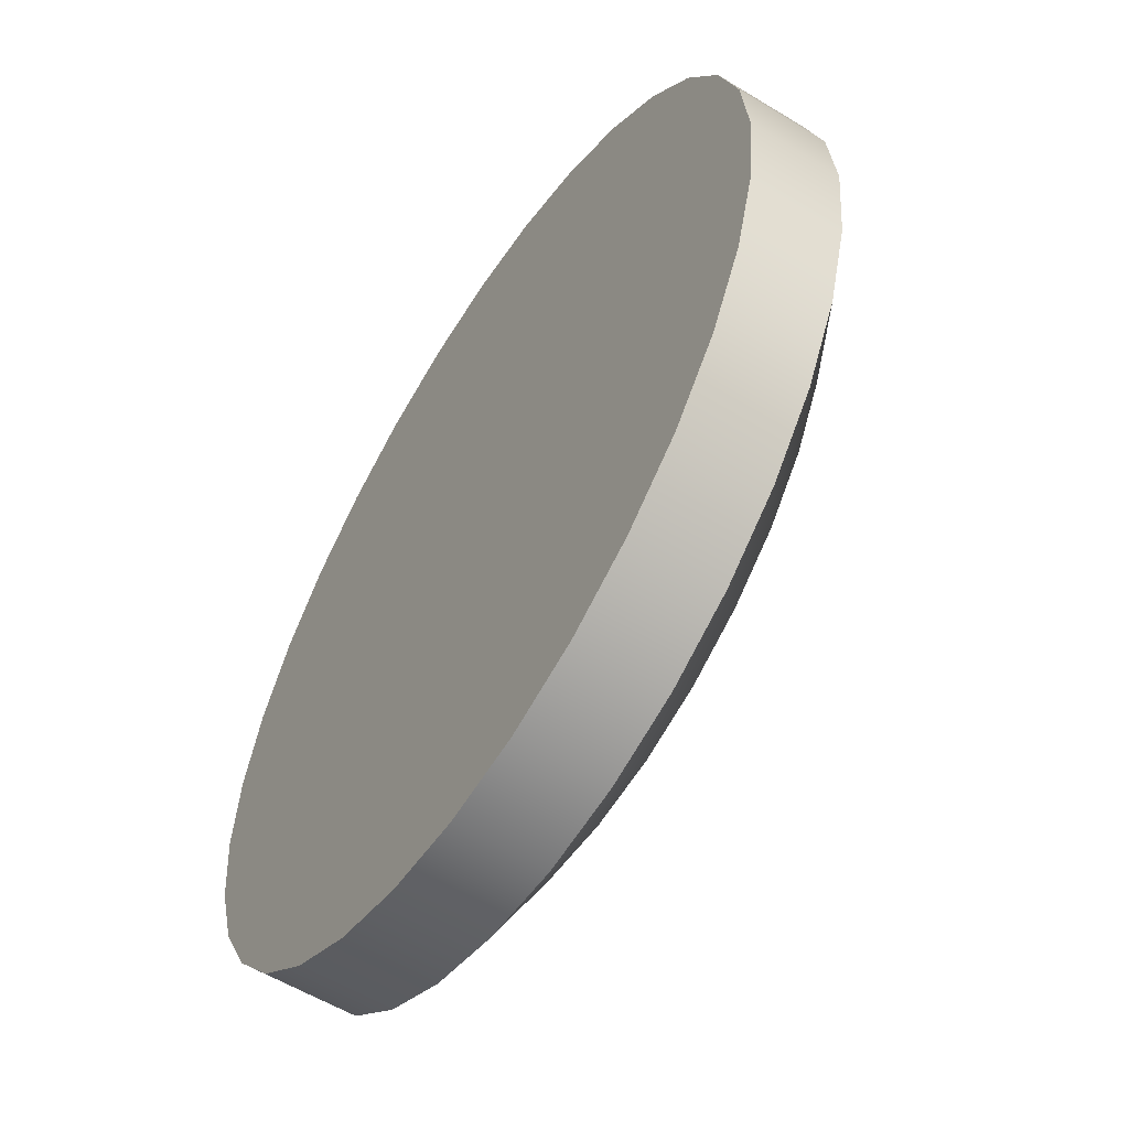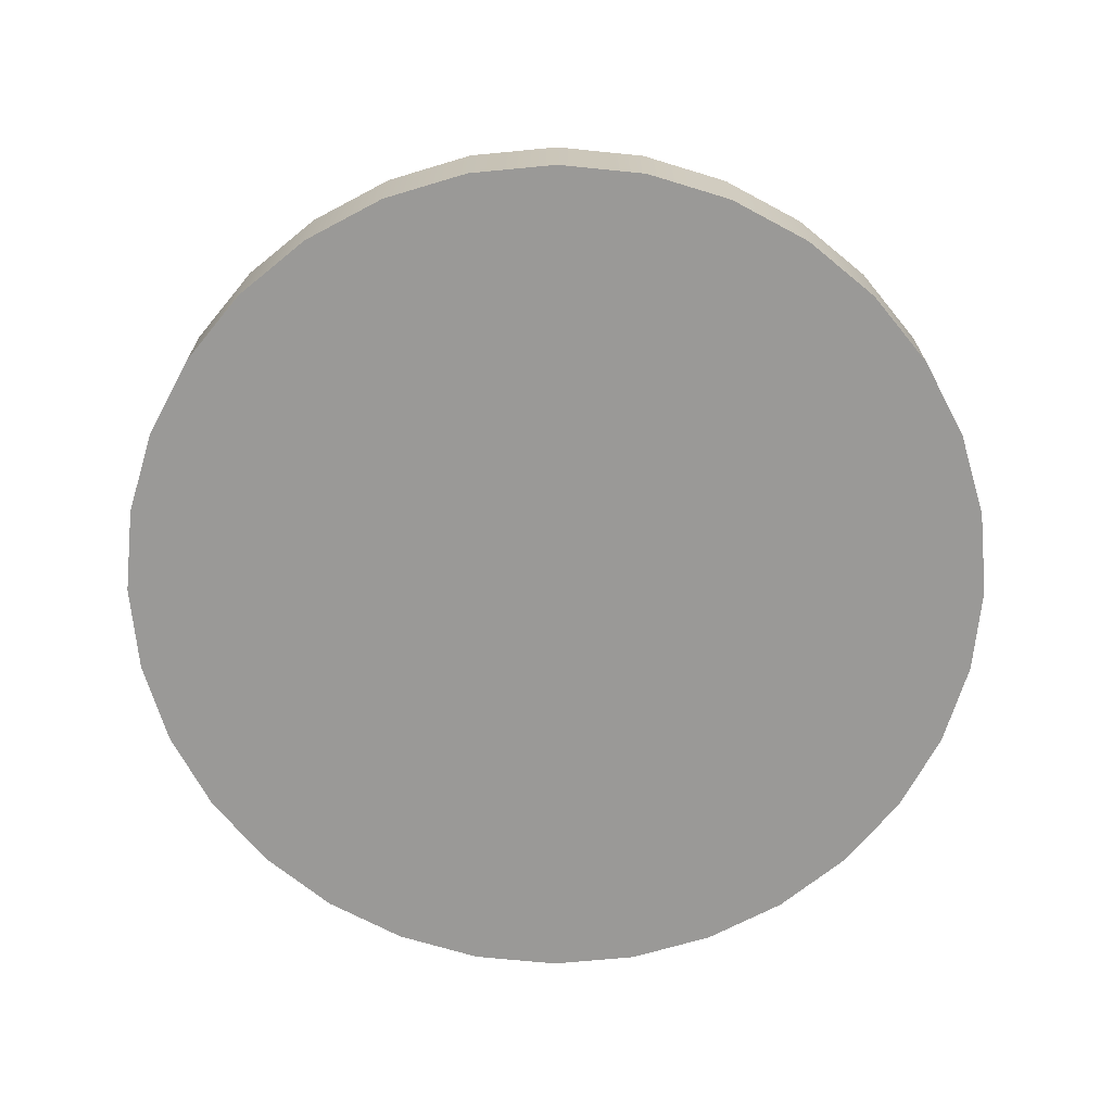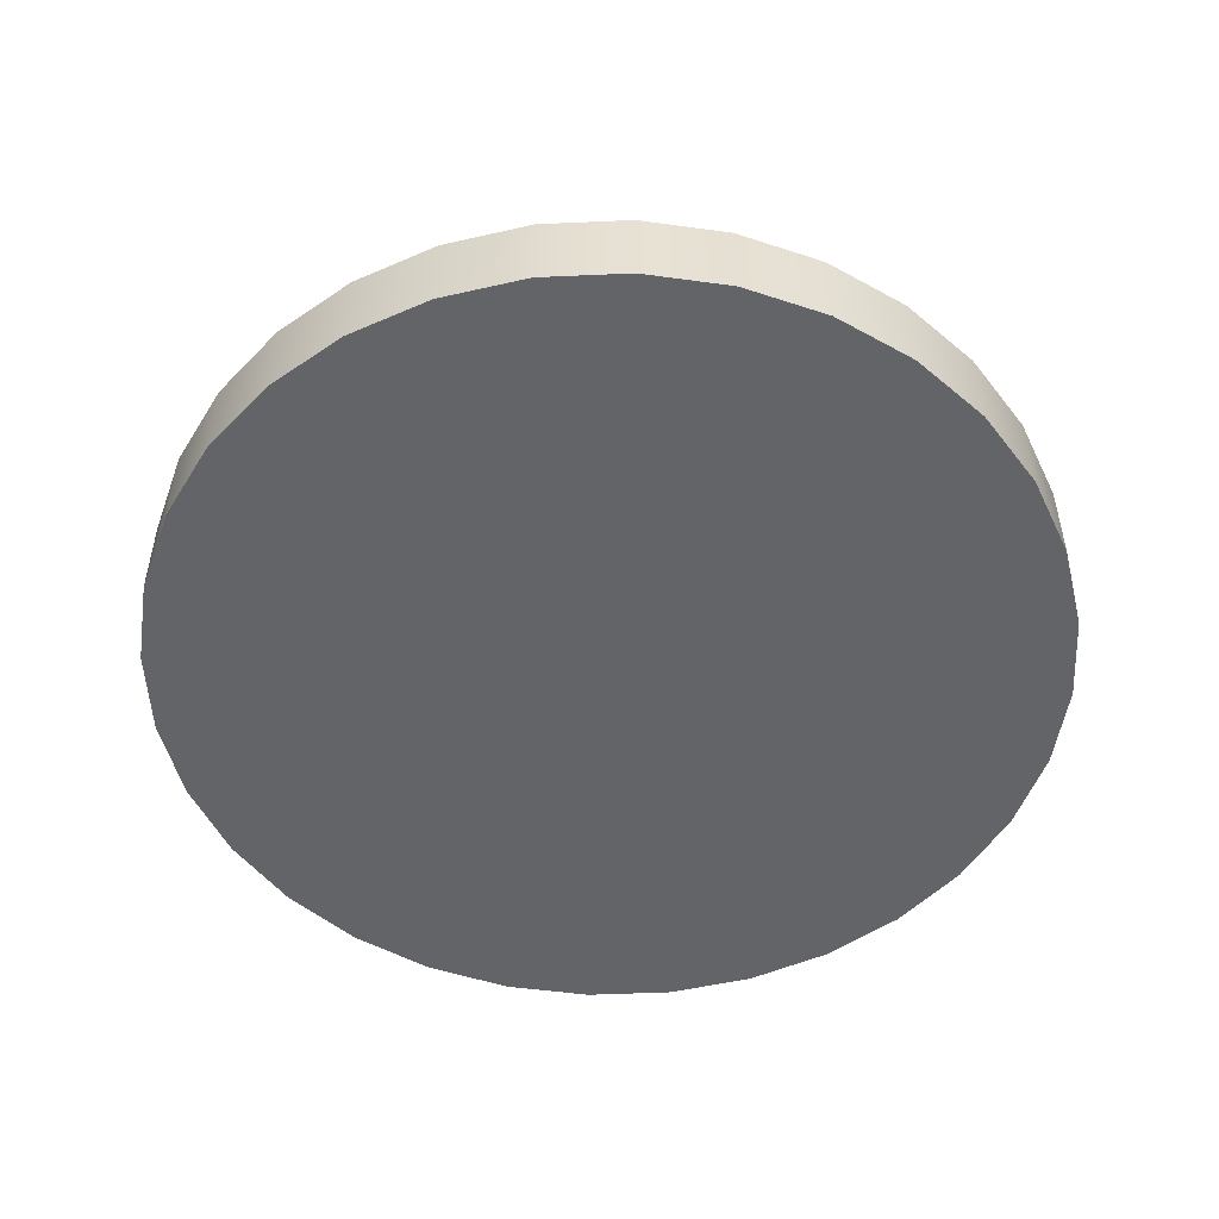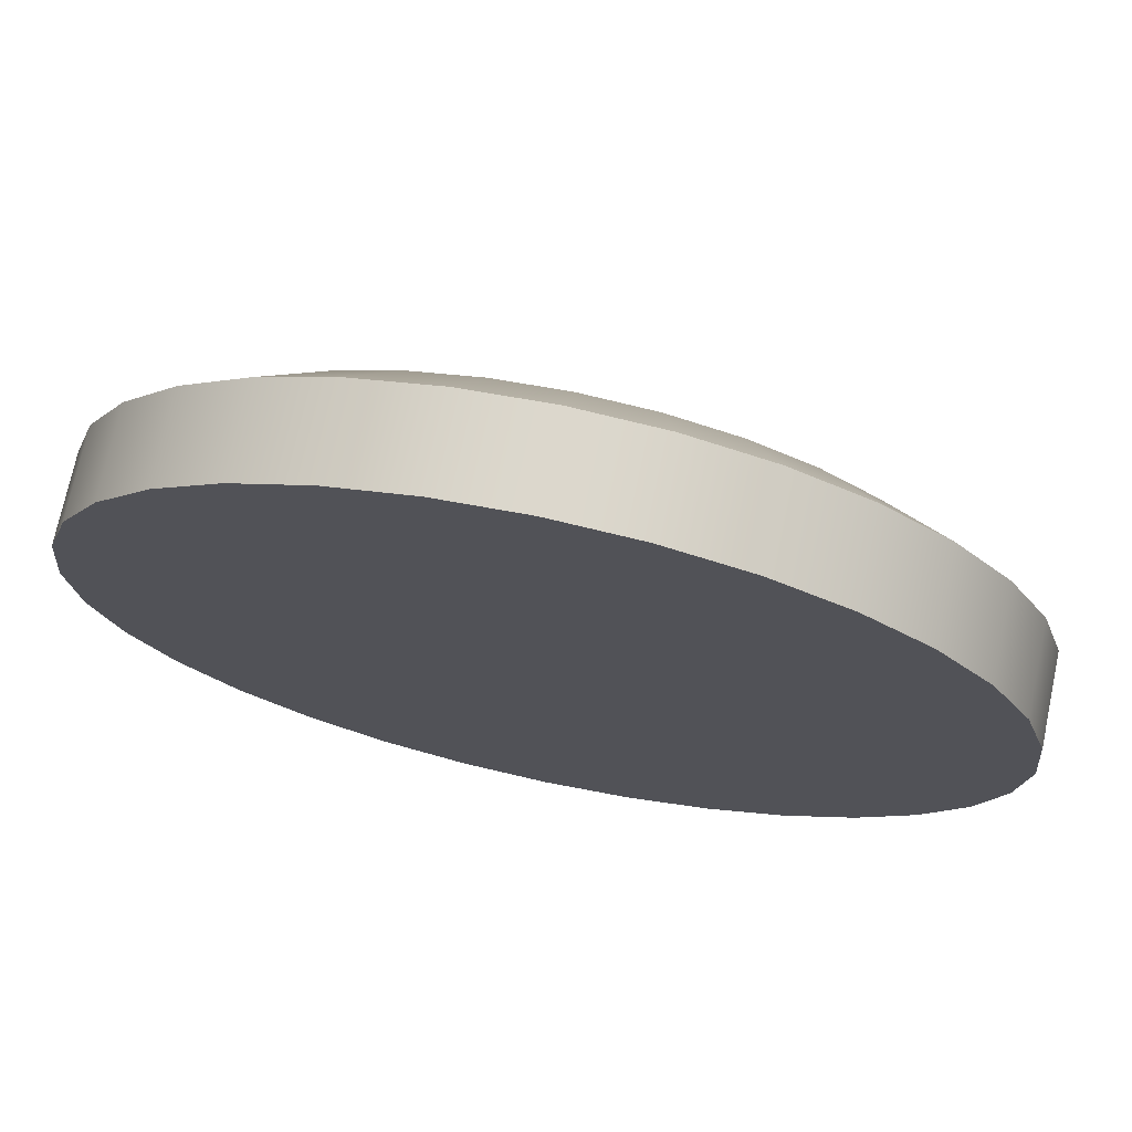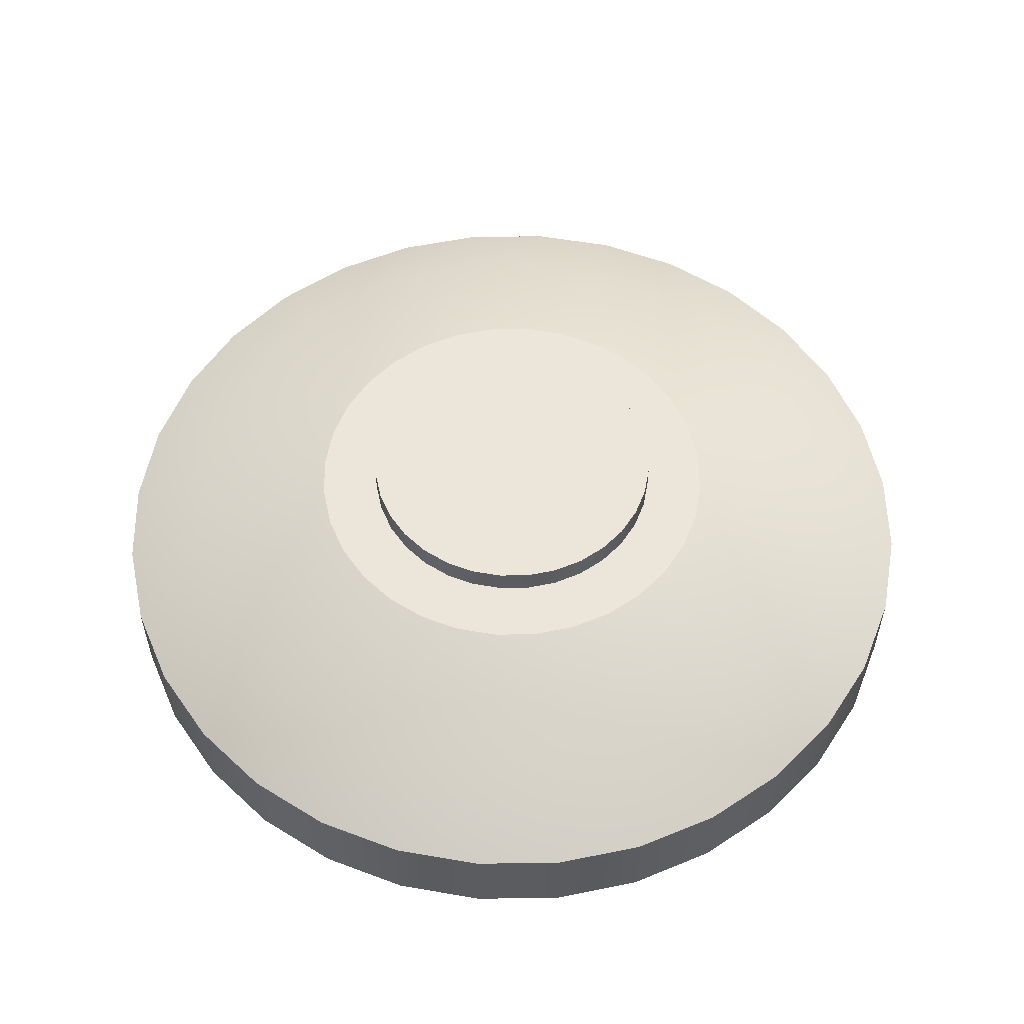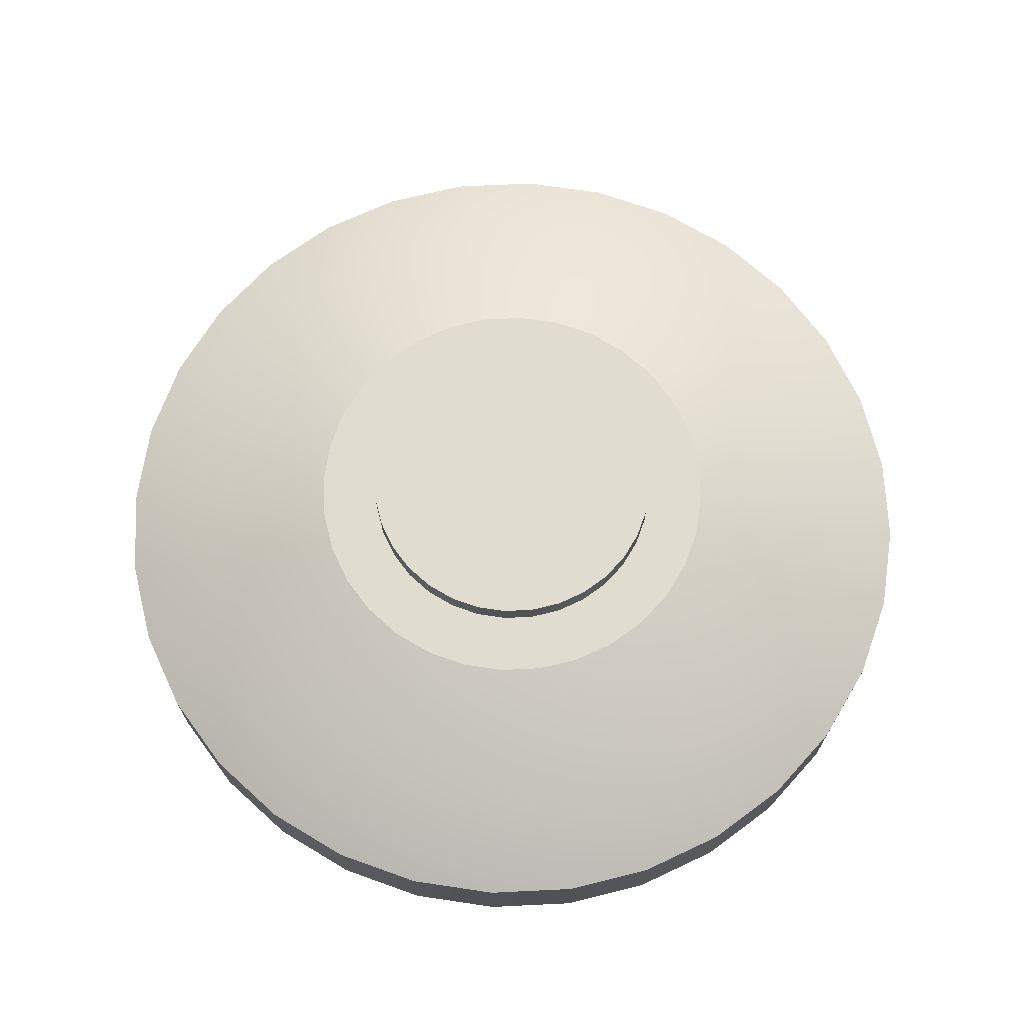
<metadata>
{"format":"obj","ext":"obj","renderer":"f3d","projection":"perspective","resolution":1024,"background":"white","views":[{"elev":-57.3,"azim":57.6,"up":"+Z"},{"elev":-69.0,"azim":101.1,"up":"+Y"},{"elev":-51.3,"azim":30.9,"up":"+Y"},{"elev":72.8,"azim":12.0,"up":"+Z"},{"elev":55.4,"azim":4.7,"up":"+Y"},{"elev":69.4,"azim":171.6,"up":"+Y"}]}
</metadata>
<code>
o Cylinder
v 0 0.16 -1
v 0 0.2 -1
v 0.1951 0.16 -0.9808
v 0.1951 0.2 -0.9808
v 0.3827 0.16 -0.9239
v 0.3827 0.2 -0.9239
v 0.5556 0.16 -0.8315
v 0.5556 0.2 -0.8315
v 0.7071 0.16 -0.7071
v 0.7071 0.2 -0.7071
v 0.8315 0.16 -0.5556
v 0.8315 0.2 -0.5556
v 0.9239 0.16 -0.3827
v 0.9239 0.2 -0.3827
v 0.9808 0.16 -0.1951
v 0.9808 0.2 -0.1951
v 1 0.16 0
v 1 0.2 0
v 0.9808 0.16 0.1951
v 0.9808 0.2 0.1951
v 0.9239 0.16 0.3827
v 0.9239 0.2 0.3827
v 0.8315 0.16 0.5556
v 0.8315 0.2 0.5556
v 0.7071 0.16 0.7071
v 0.7071 0.2 0.7071
v 0.5556 0.16 0.8315
v 0.5556 0.2 0.8315
v 0.3827 0.16 0.9239
v 0.3827 0.2 0.9239
v 0.1951 0.16 0.9808
v 0.1951 0.2 0.9808
v 0 0.16 1
v 0 0.2 1
v -0.1951 0.16 0.9808
v -0.1951 0.2 0.9808
v -0.3827 0.16 0.9239
v -0.3827 0.2 0.9239
v -0.5556 0.16 0.8315
v -0.5556 0.2 0.8315
v -0.7071 0.16 0.7071
v -0.7071 0.2 0.7071
v -0.8315 0.16 0.5556
v -0.8315 0.2 0.5556
v -0.9239 0.16 0.3827
v -0.9239 0.2 0.3827
v -0.9808 0.16 0.1951
v -0.9808 0.2 0.1951
v -1 0.16 0
v -1 0.2 0
v -0.9808 0.16 -0.1951
v -0.9808 0.2 -0.1951
v -0.9239 0.16 -0.3827
v -0.9239 0.2 -0.3827
v -0.8315 0.16 -0.5556
v -0.8315 0.2 -0.5556
v -0.7071 0.16 -0.7071
v -0.7071 0.2 -0.7071
v -0.5556 0.16 -0.8315
v -0.5556 0.2 -0.8315
v -0.3827 0.16 -0.9239
v -0.3827 0.2 -0.9239
v -0.1951 0.16 -0.9808
v -0.1951 0.2 -0.9808
v 0.1572 0.3 -0.7903
v 0 0.3 -0.8058
v 0.3084 0.3 -0.7445
v 0.4477 0.3 -0.67
v 0.5698 0.3 -0.5698
v 0.67 0.3 -0.4477
v 0.7445 0.3 -0.3084
v 0.7903 0.3 -0.1572
v 0.8058 0.3 -0
v 0.7903 0.3 0.1572
v 0.7445 0.3 0.3084
v 0.67 0.3 0.4477
v 0.5698 0.3 0.5698
v 0.4477 0.3 0.67
v 0.3084 0.3 0.7445
v 0.1572 0.3 0.7903
v 0 0.3 0.8058
v -0.1572 0.3 0.7903
v -0.3084 0.3 0.7445
v -0.4477 0.3 0.67
v -0.5698 0.3 0.5698
v -0.67 0.3 0.4477
v -0.7445 0.3 0.3084
v -0.7903 0.3 0.1572
v -0.8058 0.3 -0
v -0.7903 0.3 -0.1572
v -0.7445 0.3 -0.3084
v -0.67 0.3 -0.4477
v -0.5698 0.3 -0.5698
v -0.4477 0.3 -0.67
v -0.3084 0.3 -0.7445
v -0.1572 0.3 -0.7903
v 0.09433 0.4 -0.4742
v 0 0.4 -0.4835
v 0.185 0.4 -0.4467
v 0.2686 0.4 -0.402
v 0.3419 0.4 -0.3419
v 0.402 0.4 -0.2686
v 0.4467 0.4 -0.185
v 0.4742 0.4 -0.09433
v 0.4835 0.4 -0
v 0.4742 0.4 0.09433
v 0.4467 0.4 0.185
v 0.402 0.4 0.2686
v 0.3419 0.4 0.3419
v 0.2686 0.4 0.402
v 0.185 0.4 0.4467
v 0.09433 0.4 0.4742
v 0 0.4 0.4835
v -0.09433 0.4 0.4742
v -0.185 0.4 0.4467
v -0.2686 0.4 0.402
v -0.3419 0.4 0.3419
v -0.402 0.4 0.2686
v -0.4467 0.4 0.185
v -0.4742 0.4 0.09433
v -0.4835 0.4 -0
v -0.4742 0.4 -0.09433
v -0.4467 0.4 -0.185
v -0.402 0.4 -0.2686
v -0.3419 0.4 -0.3419
v -0.2686 0.4 -0.402
v -0.185 0.4 -0.4467
v -0.09433 0.4 -0.4742
v 0.06792 0.4 -0.3414
v 0 0.4 -0.3481
v 0.1332 0.4 -0.3216
v 0.1934 0.4 -0.2894
v 0.2462 0.4 -0.2462
v 0.2894 0.4 -0.1934
v 0.3216 0.4 -0.1332
v 0.3414 0.4 -0.06792
v 0.3481 0.4 -0
v 0.3414 0.4 0.06792
v 0.3216 0.4 0.1332
v 0.2894 0.4 0.1934
v 0.2462 0.4 0.2462
v 0.1934 0.4 0.2894
v 0.1332 0.4 0.3216
v 0.06792 0.4 0.3414
v 0 0.4 0.3481
v -0.06792 0.4 0.3414
v -0.1332 0.4 0.3216
v -0.1934 0.4 0.2894
v -0.2462 0.4 0.2462
v -0.2894 0.4 0.1934
v -0.3216 0.4 0.1332
v -0.3414 0.4 0.06792
v -0.3481 0.4 -0
v -0.3414 0.4 -0.06792
v -0.3216 0.4 -0.1332
v -0.2894 0.4 -0.1934
v -0.2462 0.4 -0.2462
v -0.1934 0.4 -0.2894
v -0.1332 0.4 -0.3216
v -0.06792 0.4 -0.3414
v 0.06792 0.4566 -0.3414
v 0 0.4566 -0.3481
v 0.1332 0.4566 -0.3216
v 0.1934 0.4566 -0.2894
v 0.2462 0.4566 -0.2462
v 0.2894 0.4566 -0.1934
v 0.3216 0.4566 -0.1332
v 0.3414 0.4566 -0.06792
v 0.3481 0.4566 -0
v 0.3414 0.4566 0.06792
v 0.3216 0.4566 0.1332
v 0.2894 0.4566 0.1934
v 0.2462 0.4566 0.2462
v 0.1934 0.4566 0.2894
v 0.1332 0.4566 0.3216
v 0.06792 0.4566 0.3414
v 0 0.4566 0.3481
v -0.06792 0.4566 0.3414
v -0.1332 0.4566 0.3216
v -0.1934 0.4566 0.2894
v -0.2462 0.4566 0.2462
v -0.2894 0.4566 0.1934
v -0.3216 0.4566 0.1332
v -0.3414 0.4566 0.06792
v -0.3481 0.4566 -0
v -0.3414 0.4566 -0.06792
v -0.3216 0.4566 -0.1332
v -0.2894 0.4566 -0.1934
v -0.2462 0.4566 -0.2462
v -0.1934 0.4566 -0.2894
v -0.1332 0.4566 -0.3216
v -0.06792 0.4566 -0.3414
v 0 0 -1
v 0.1951 0 -0.9808
v 0.3827 0 -0.9239
v 0.5556 0 -0.8315
v 0.7071 0 -0.7071
v 0.8315 0 -0.5556
v 0.9239 0 -0.3827
v 0.9808 0 -0.1951
v 1 0 0
v 0.9808 0 0.1951
v 0.9239 0 0.3827
v 0.8315 0 0.5556
v 0.7071 0 0.7071
v 0.5556 0 0.8315
v 0.3827 0 0.9239
v 0.1951 0 0.9808
v 0 0 1
v -0.1951 0 0.9808
v -0.3827 0 0.9239
v -0.5556 0 0.8315
v -0.7071 0 0.7071
v -0.8315 0 0.5556
v -0.9239 0 0.3827
v -0.9808 0 0.1951
v -1 0 0
v -0.9808 0 -0.1951
v -0.9239 0 -0.3827
v -0.8315 0 -0.5556
v -0.7071 0 -0.7071
v -0.5556 0 -0.8315
v -0.3827 0 -0.9239
v -0.1951 0 -0.9808
f 19 21 203 202
f 138 137 169 170
f 161 162 192 191 190 189 188 187 186 185 184 183 182 181 180 179 178 177 176 175 174 173 172 171 170 169 168 167 166 165 164 163
f 152 151 183 184
f 139 138 170 171
f 153 152 184 185
f 140 139 171 172
f 154 153 185 186
f 141 140 172 173
f 155 154 186 187
f 142 141 173 174
f 156 155 187 188
f 143 142 174 175
f 129 130 162 161
f 157 156 188 189
f 144 143 175 176
f 131 129 161 163
f 158 157 189 190
f 145 144 176 177
f 132 131 163 164
f 159 158 190 191
f 146 145 177 178
f 133 132 164 165
f 160 159 191 192
f 147 146 178 179
f 134 133 165 166
f 130 160 192 162
f 148 147 179 180
f 135 134 166 167
f 149 148 180 181
f 136 135 167 168
f 150 149 181 182
f 137 136 168 169
f 151 150 182 183
f 193 194 195 196 197 198 199 200 201 202 203 204 205 206 207 208 209 210 211 212 213 214 215 216 217 218 219 220 221 222 223 224
f 37 39 212 211
f 55 57 221 220
f 11 13 199 198
f 29 31 208 207
f 47 49 217 216
f 3 5 195 194
f 21 23 204 203
f 39 41 213 212
f 57 59 222 221
f 13 15 200 199
f 31 33 209 208
f 49 51 218 217
f 5 7 196 195
f 23 25 205 204
f 41 43 214 213
f 59 61 223 222
f 15 17 201 200
f 33 35 210 209
f 51 53 219 218
f 7 9 197 196
f 25 27 206 205
f 43 45 215 214
f 61 63 224 223
f 17 19 202 201
f 35 37 211 210
f 53 55 220 219
f 9 11 198 197
f 27 29 207 206
f 45 47 216 215
f 1 3 194 193
f 63 1 193 224
f 1 2 4 3
f 3 4 6 5
f 5 6 8 7
f 7 8 10 9
f 9 10 12 11
f 11 12 14 13
f 13 14 16 15
f 15 16 18 17
f 17 18 20 19
f 19 20 22 21
f 21 22 24 23
f 23 24 26 25
f 25 26 28 27
f 27 28 30 29
f 29 30 32 31
f 31 32 34 33
f 33 34 36 35
f 35 36 38 37
f 37 38 40 39
f 39 40 42 41
f 41 42 44 43
f 43 44 46 45
f 45 46 48 47
f 47 48 50 49
f 49 50 52 51
f 51 52 54 53
f 53 54 56 55
f 55 56 58 57
f 57 58 60 59
f 59 60 62 61
f 61 62 64 63
f 63 64 2 1
f 103 102 134 135
f 117 116 148 149
f 104 103 135 136
f 118 117 149 150
f 105 104 136 137
f 119 118 150 151
f 106 105 137 138
f 120 119 151 152
f 107 106 138 139
f 121 120 152 153
f 108 107 139 140
f 122 121 153 154
f 109 108 140 141
f 123 122 154 155
f 110 109 141 142
f 124 123 155 156
f 111 110 142 143
f 97 98 130 129
f 125 124 156 157
f 112 111 143 144
f 99 97 129 131
f 126 125 157 158
f 113 112 144 145
f 100 99 131 132
f 127 126 158 159
f 114 113 145 146
f 101 100 132 133
f 128 127 159 160
f 115 114 146 147
f 102 101 133 134
f 98 128 160 130
f 116 115 147 148
f 50 48 88 89
f 68 67 99 100
f 6 4 65 67
f 24 22 75 76
f 42 40 84 85
f 60 58 93 94
f 16 14 71 72
f 34 32 80 81
f 52 50 89 90
f 8 6 67 68
f 26 24 76 77
f 44 42 85 86
f 62 60 94 95
f 18 16 72 73
f 36 34 81 82
f 54 52 90 91
f 10 8 68 69
f 28 26 77 78
f 46 44 86 87
f 64 62 95 96
f 20 18 73 74
f 38 36 82 83
f 56 54 91 92
f 12 10 69 70
f 30 28 78 79
f 48 46 87 88
f 4 2 66 65
f 2 64 96 66
f 22 20 74 75
f 40 38 83 84
f 58 56 92 93
f 14 12 70 71
f 32 30 79 80
f 95 94 126 127
f 82 81 113 114
f 69 68 100 101
f 96 95 127 128
f 83 82 114 115
f 70 69 101 102
f 66 96 128 98
f 84 83 115 116
f 71 70 102 103
f 85 84 116 117
f 72 71 103 104
f 86 85 117 118
f 73 72 104 105
f 87 86 118 119
f 74 73 105 106
f 88 87 119 120
f 75 74 106 107
f 89 88 120 121
f 76 75 107 108
f 90 89 121 122
f 77 76 108 109
f 91 90 122 123
f 78 77 109 110
f 92 91 123 124
f 79 78 110 111
f 65 66 98 97
f 93 92 124 125
f 80 79 111 112
f 67 65 97 99
f 94 93 125 126
f 81 80 112 113

</code>
